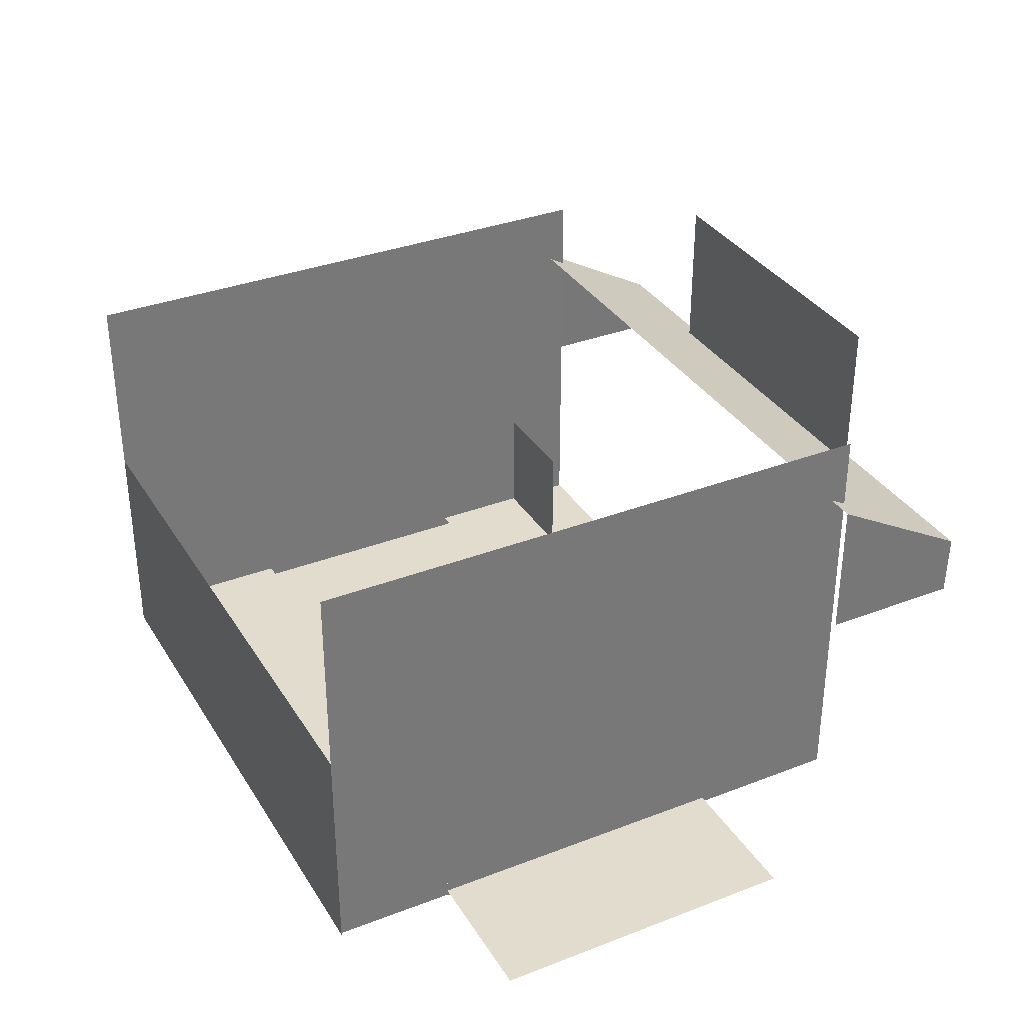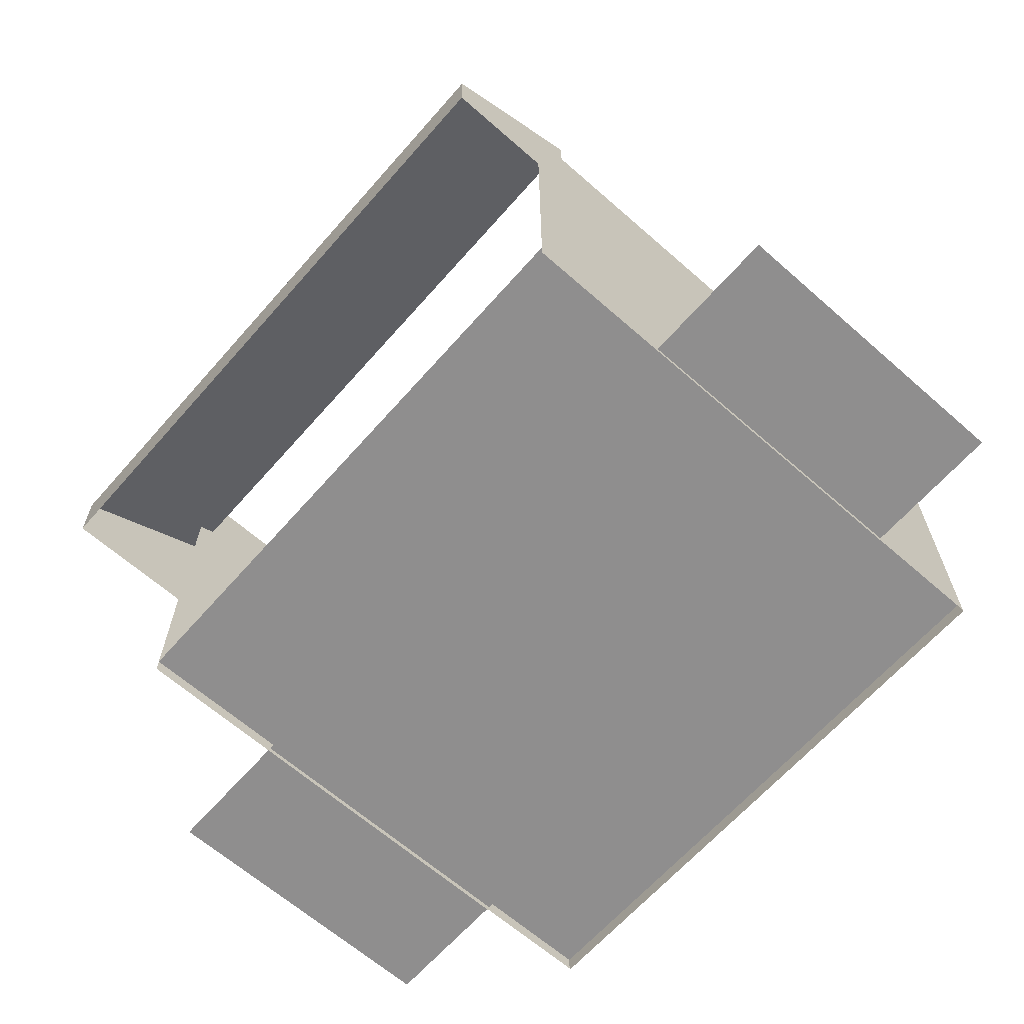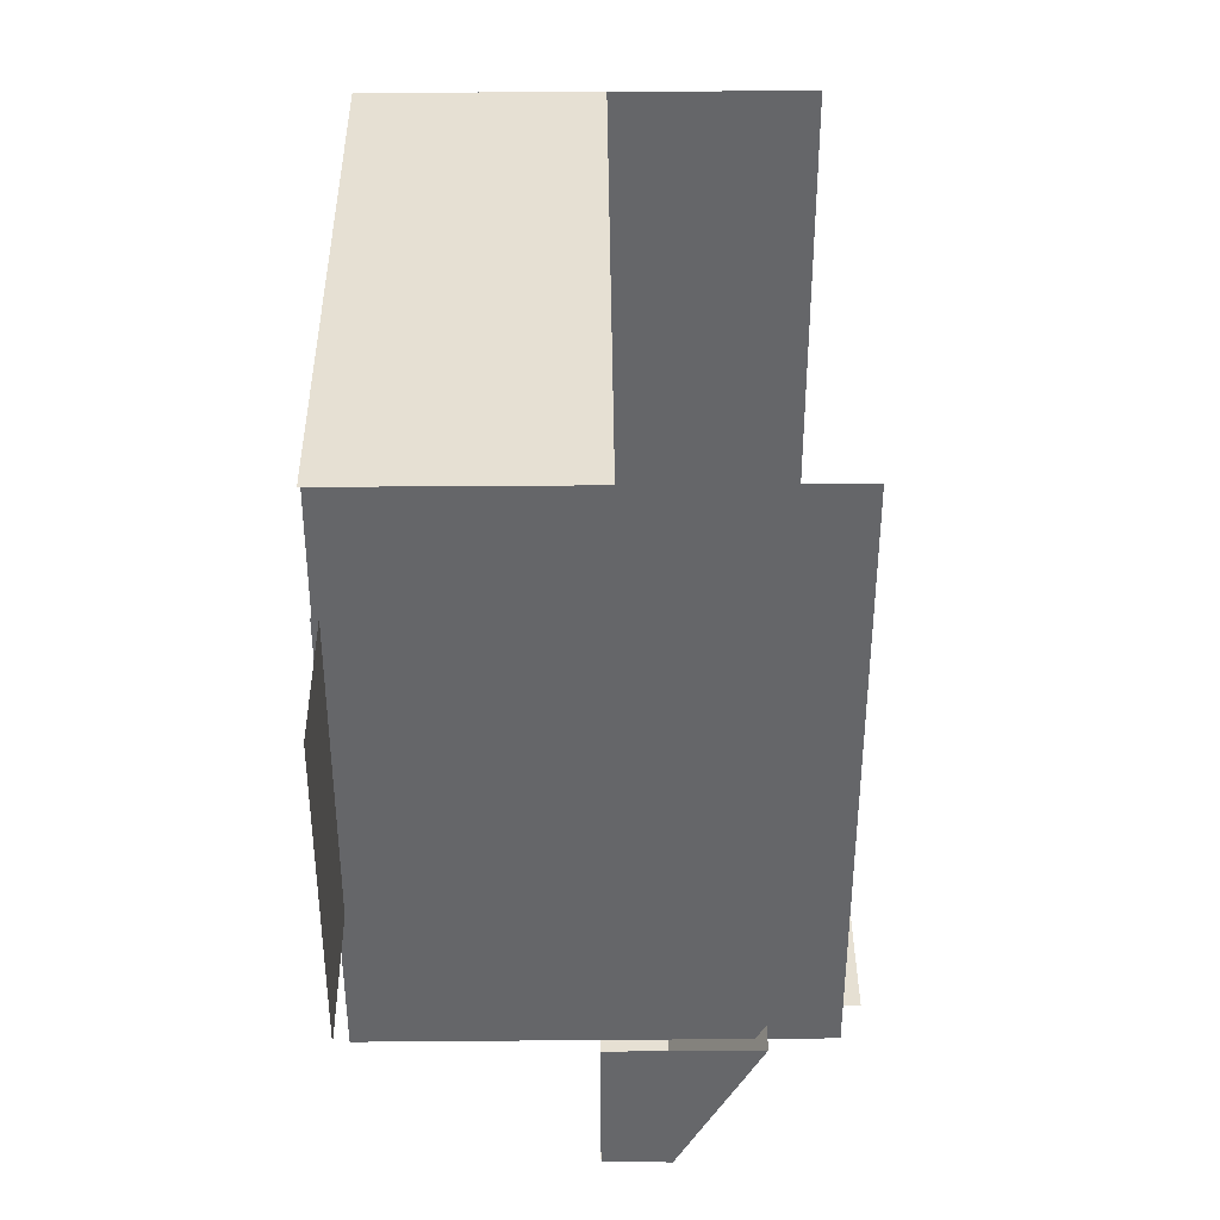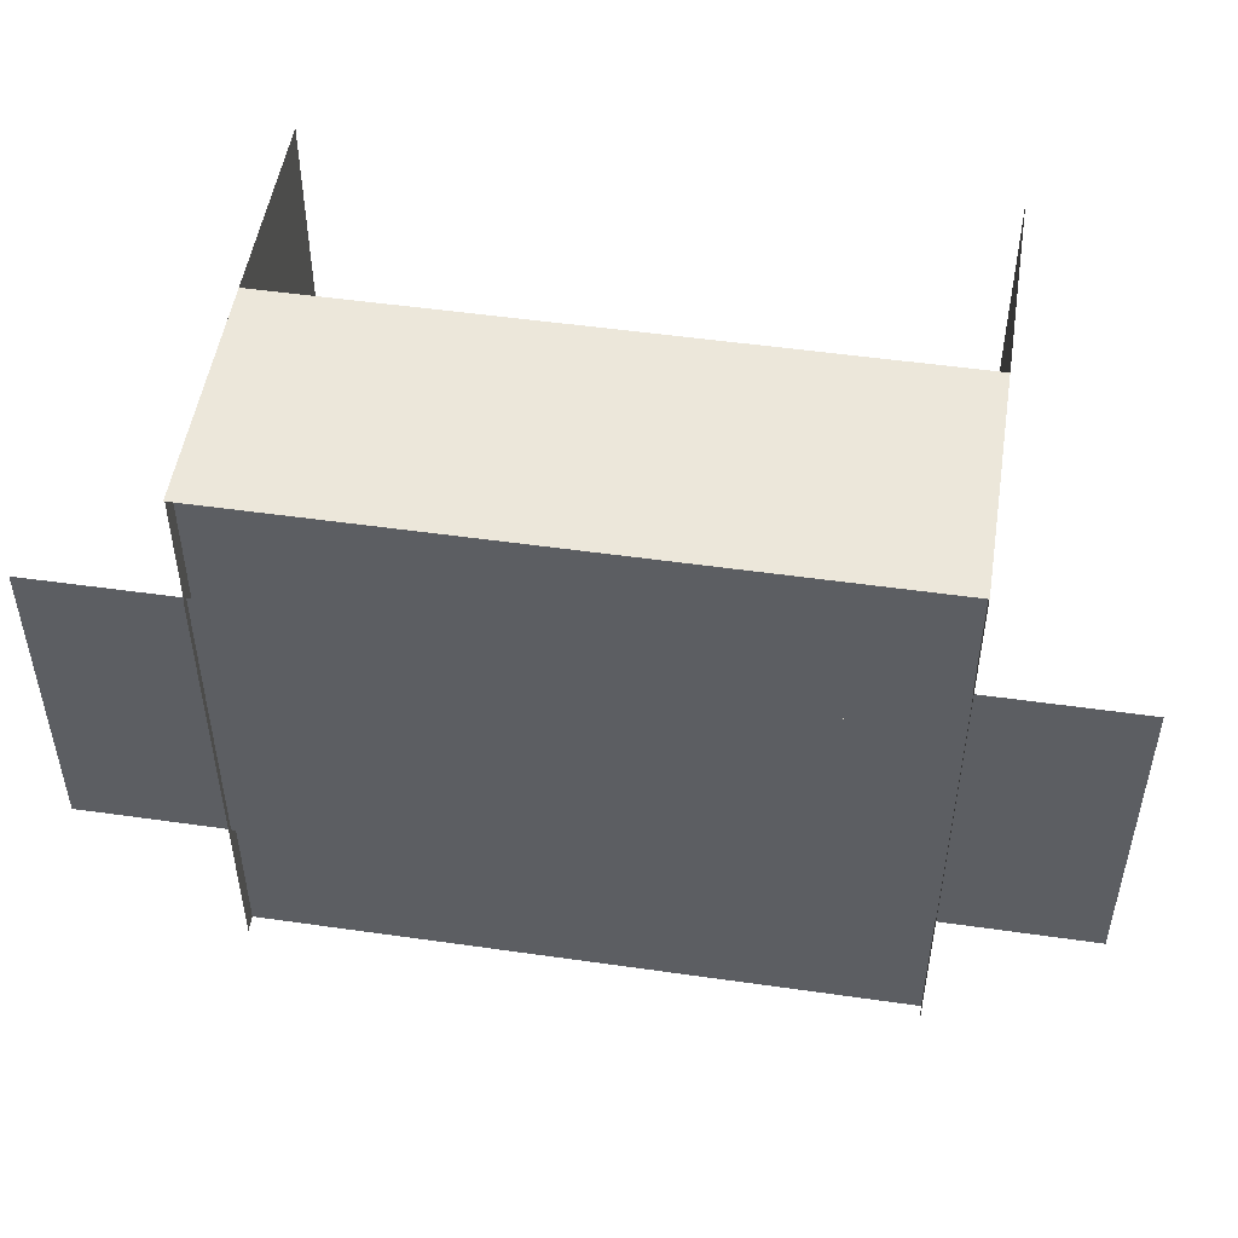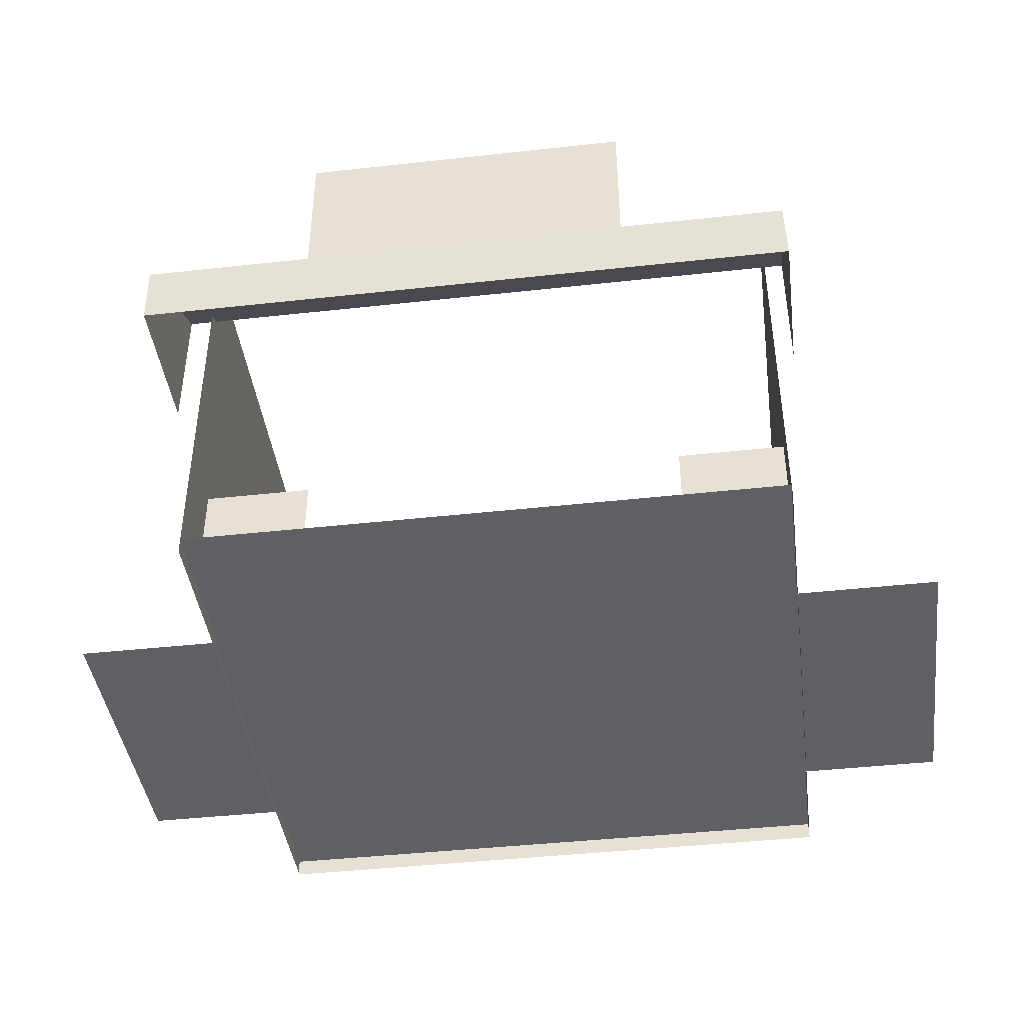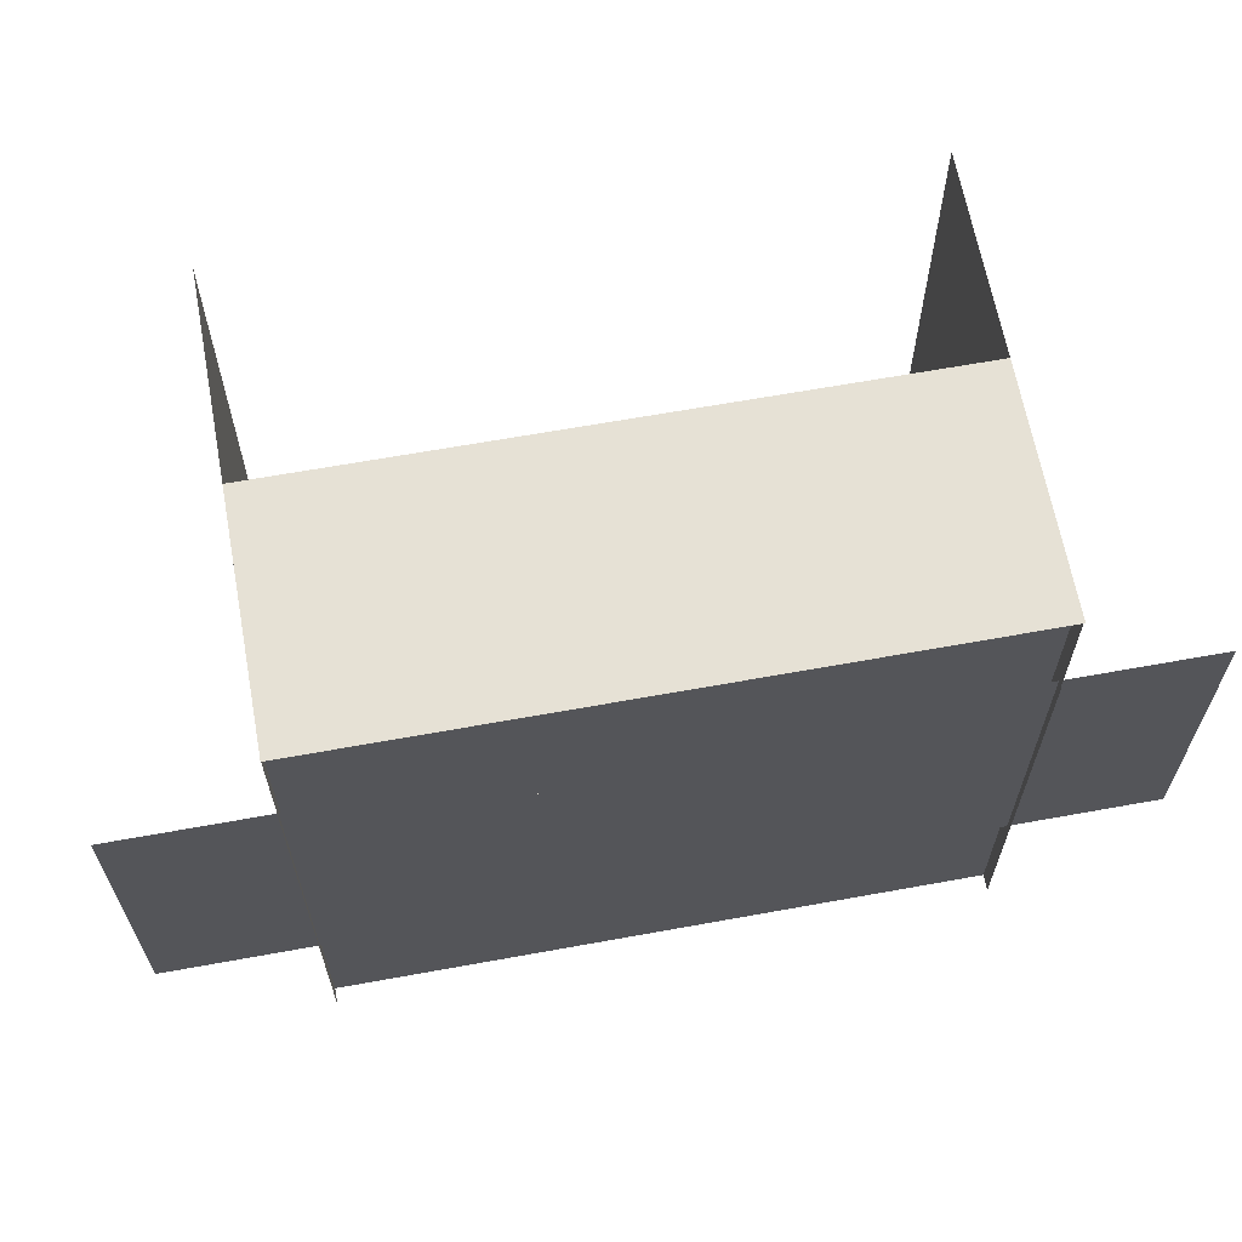
<metadata>
{"format":"obj","ext":"obj","renderer":"f3d","projection":"perspective","resolution":1024,"background":"white","views":[{"elev":34.1,"azim":-117.5,"up":"+Z"},{"elev":-65.0,"azim":48.6,"up":"+Z"},{"elev":38.3,"azim":-90.6,"up":"+Y"},{"elev":50.6,"azim":-171.1,"up":"+Y"},{"elev":-42.7,"azim":7.5,"up":"+Z"},{"elev":64.6,"azim":169.6,"up":"+Y"}]}
</metadata>
<code>
v 30 0 1.421e-14
v 30 8.406 1.421e-14
v 0 8.406 0
v 0 0 0
v -1.465 -6.172 12.95
v 30.9 -6.172 12.95
v 30.96 0.8275 16.84
v -1.404 0.8275 16.84
v 30.96 -6.152 9.842
v -1.404 -6.152 9.842
v 30.96 0.8275 9.842
v -1.404 0.8275 9.842
v 0 3.406 5.883
v 0 3.406 0
v 5.328 3.406 0
v 5.328 3.406 5.883
v 24.67 3.406 5.883
v 24.67 3.406 1.421e-14
v 30 3.406 1.421e-14
v 30 3.406 5.883
v 6.401 -4.834 21.69
v 6.42 -4.834 13.82
v 22.75 -4.834 13.82
v 22.73 -4.834 21.69
v 30 7.5 -0.5
v 37 7.494 -0.5
v 37 22.88 -0.5
v 30 22.88 -0.5
v 30.39 22.88 17.17
v 37 22.95 17.17
v 37 8.07 17.21
v 30.39 8.07 17.21
v 37 8 -0.7884
v 30.39 8 -0.7884
v 30.39 22.88 -0.8348
v 37 22.88 -0.8348
v 30 22.88 -0.8348
v 30 13.5 -0.8097
v 30 13.5 20
v 30 22.88 20
v 30 5.751 -0.7797
v 30 5.751 20
v 30 0 -0.7575
v 30 0 20
v 30 28.83 20
v 30 28.83 -0.7575
v 30 22.88 -0.7797
v -7 22.95 17.17
v -7 8.07 17.21
v -7 8 -0.7884
v -7 22.88 -0.8348
v -0.2838 22.88 17.17
v -0.2838 22.88 -0.8348
v -0.2838 8 -0.7884
v -0.2838 8.07 17.21
v 0 22.88 -0.5
v -7 22.88 -0.5
v -7 7.494 -0.5
v 0 7.5 -0.5
v 0 5.751 20
v 0 0 20
v 0 0 -0.7575
v 0 5.751 -0.7797
v 0 13.5 20
v 0 13.5 -0.8097
v 0 22.88 20
v 0 22.88 -0.8348
v 0 22.88 -0.7797
v 0 28.83 -0.7575
v 0 28.83 20
v 30 0 -2
v 30 8.406 20
v 30 8.406 -2
v -3.575e-15 8.406 20
v 0 8.406 -2
v 0 0 -2
v 0 3.406 -2
v 5.328 3.406 -2
v 24.67 3.406 -2
v 30 3.406 -2
v 15.62 15.51 18.63
v 23.46 15.51 16.4
v 18.04 22.96 16.4
v 28.96 15.51 10.39
v 26.41 23.35 10.39
v 19.74 28.19 10.39
v 29.8 10.9 3.718
v 29.8 20.12 3.718
v 26.41 7.671 -2.949
v 28.96 15.51 -2.949
v 26.41 23.35 -2.949
v 9.279 20.12 16.4
v 11.5 28.19 10.39
v 4.831 23.35 10.39
v 24.38 27.57 3.718
v 15.62 30.42 3.718
v 19.74 28.19 -2.949
v 11.5 28.19 -2.949
v 9.279 10.9 16.4
v 2.285 15.51 10.39
v 4.831 7.671 10.39
v 6.857 27.57 3.718
v 1.44 20.12 3.718
v 4.831 23.35 -2.949
v 2.285 15.51 -2.949
v 18.04 8.055 16.4
v 4.831 7.671 10.39
v 11.5 2.827 10.39
v 19.74 2.827 10.39
v 1.44 10.9 3.718
v 6.857 3.447 3.718
v 4.831 7.671 -2.949
v 11.5 2.827 -2.949
v 19.74 2.827 10.39
v 26.41 7.671 10.39
v 15.62 0.5998 3.718
v 24.38 3.447 3.718
v 11.5 2.827 -2.949
v 19.74 2.827 -2.949
v 26.41 7.671 -2.949
v 15.62 15.51 -11.19
v 7.782 15.51 -8.965
v 13.2 22.96 -8.965
v 21.96 20.12 -8.965
v 21.96 10.9 -8.965
v 26.41 7.671 -2.949
v 13.2 8.055 -8.965
v 19.74 2.827 -2.949
v 19.74 2.827 10.39
v 11.5 2.827 10.39
v 30 28.83 -0.89
v 30 28.83 10.42
v 0 28.83 10.42
v 0 28.83 -0.89
v 30 7.475 -0.5
v 30 20.42 -0.5
v 30 20.42 1.421e-14
v 0 20.42 1.421e-14
v 0 20.42 -0.5
v 0 28.83 0
v 30 28.83 1.421e-14
g station_floor prop_trolley_station
f 1 2 3 4
g awning prop_trolley_station
f 5 6 7 8
f 9 6 5 10
f 11 7 6 9
f 10 5 8 12
g front_fence prop_trolley_station
f 13 14 15 16
f 17 18 19 20
g sign_front prop_trolley_station
f 21 22 23 24
g tunnelR prop_trolley_station
f 25 26 27 28
f 29 30 31 32
f 32 31 33 34
f 35 36 30 29
f 36 33 31 30
f 37 38 39 40
f 38 41 42 39
f 41 43 44 42
f 40 45 46 47
g tunnelL prop_trolley_station
f 48 49 50 51
f 52 48 51 53
f 54 50 49 55
f 55 49 48 52
f 56 57 58 59
f 60 61 62 63
f 64 60 63 65
f 66 64 65 67
f 68 69 70 66
g prop_trolley_station_floor_collisions prop_trolley_station
f 1 2 3 4
g prop_trolley_station_collisions prop_trolley_station
f 71 44 72 73
f 73 72 74 75
f 75 74 61 76
f 13 77 78 16
f 17 79 80 20
g trolley_sphere prop_trolley_station
f 81 82 83
f 82 84 85
f 82 85 83
f 83 85 86
f 84 87 88
f 87 89 90
f 87 90 88
f 88 90 91
f 81 83 92
f 83 86 93
f 83 93 92
f 92 93 94
f 86 95 96
f 95 91 97
f 95 97 96
f 96 97 98
f 81 92 99
f 92 94 100
f 92 100 99
f 99 100 101
f 94 102 103
f 102 98 104
f 102 104 103
f 103 104 105
f 81 99 106
f 99 107 108
f 99 108 106
f 106 108 109
f 107 110 111
f 110 105 112
f 110 112 111
f 111 112 113
f 81 106 82
f 106 114 115
f 106 115 82
f 82 115 84
f 114 116 117
f 116 118 119
f 116 119 117
f 117 119 120
f 121 122 123
f 122 105 104
f 122 104 123
f 123 104 98
f 105 110 103
f 110 101 100
f 110 100 103
f 103 100 94
f 121 123 124
f 123 98 97
f 123 97 124
f 124 97 91
f 98 102 96
f 102 94 93
f 102 93 96
f 96 93 86
f 121 124 125
f 124 91 90
f 124 90 125
f 125 90 126
f 91 95 88
f 95 86 85
f 95 85 88
f 88 85 84
f 121 125 127
f 125 120 128
f 125 128 127
f 127 128 118
f 120 87 117
f 87 84 115
f 87 115 117
f 117 115 129
f 121 127 122
f 127 118 112
f 127 112 122
f 122 112 105
f 118 116 111
f 116 114 130
f 116 130 111
f 111 130 107
g hill_1 prop_trolley_station
f 131 132 133 134
f 59 135 28 56
f 136 137 138 139
f 140 138 137 141

</code>
